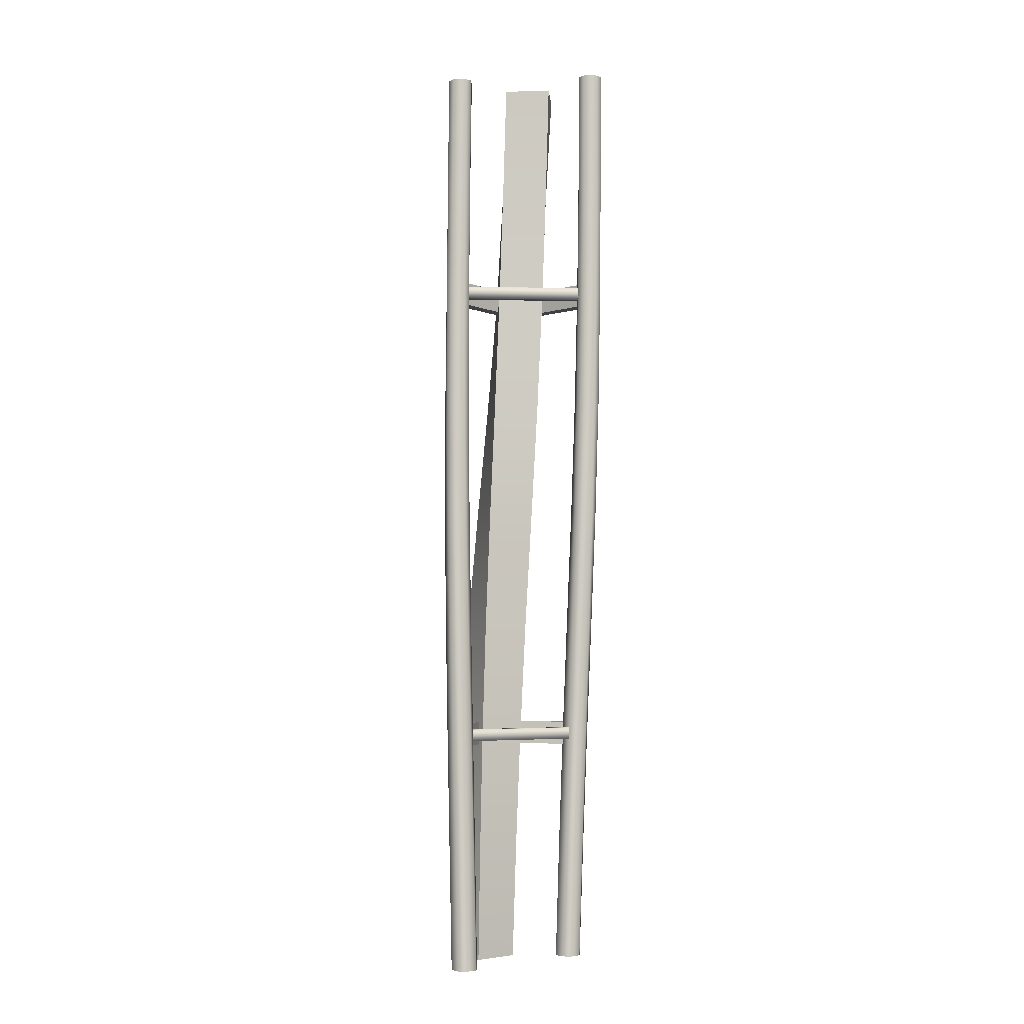
<metadata>
{"format":"obj","ext":"obj","renderer":"f3d","projection":"perspective","resolution":1024,"background":"white","views":[{"elev":-4.9,"azim":-40.2,"up":"+Z"}]}
</metadata>
<code>
g coaster-hanging-straight-skew-left
v -0.35 0.025 4.292e-06 1 1 1
v -0.35 0.075 4.292e-06 1 1 1
v -0.3473 0.05004 0.5013 1 1 1
v -0.3437 0.09991 0.5013 1 1 1
v -0.3416 0.08001 1.001 1 1 1
v -0.3337 0.1294 1.001 1 1 1
v -0.275 0.1 4.292e-06 1 1 1
v -0.2671 0.1195 0.5013 1 1 1
v -0.325 0.1 4.292e-06 1 1 1
v -0.317 0.1231 0.5013 1 1 1
v -0.2557 0.1422 1.001 1 1 1
v -0.3051 0.1501 1.001 1 1 1
v -0.2715 0.04347 1.001 1 1 1
v -0.2743 0.01972 0.5013 1 1 1
v -0.3209 0.05137 1.001 1 1 1
v -0.3242 0.02331 0.5013 1 1 1
v -0.275 1.192e-07 4.292e-06 1 1 1
v -0.325 1.192e-07 4.292e-06 1 1 1
v -0.25 0.025 4.292e-06 1 1 1
v -0.2476 0.04287 0.5013 1 1 1
v -0.2429 0.0642 1.001 1 1 1
v -0.25 0.075 4.292e-06 1 1 1
v -0.244 0.09274 0.5013 1 1 1
v -0.235 0.1136 1.001 1 1 1
v 0.25 0.025 4.292e-06 1 1 1
v 0.25 0.075 4.292e-06 1 1 1
v 0.2511 0.007004 0.5013 1 1 1
v 0.2547 0.05688 0.5013 1 1 1
v 0.2508 -0.01483 1.001 1 1 1
v 0.2587 0.03454 1.001 1 1 1
v 0.35 0.075 4.292e-06 1 1 1
v 0.35 0.025 4.292e-06 1 1 1
v 0.3545 0.0497 0.5013 1 1 1
v 0.3509 -0.0001682 0.5013 1 1 1
v 0.3575 0.01874 1.001 1 1 1
v 0.3496 -0.03063 1.001 1 1 1
v 0.325 0.1 4.292e-06 1 1 1
v 0.3313 0.07643 0.5013 1 1 1
v 0.275 0.1 4.292e-06 1 1 1
v 0.2815 0.08002 0.5013 1 1 1
v 0.3367 0.04737 1.001 1 1 1
v 0.2873 0.05528 1.001 1 1 1
v 0.3209 -0.05137 1.001 1 1 1
v 0.3242 -0.02331 0.5013 1 1 1
v 0.2715 -0.04347 1.001 1 1 1
v 0.2743 -0.01972 0.5013 1 1 1
v 0.325 -2.384e-07 4.292e-06 1 1 1
v 0.275 -1.192e-07 4.292e-06 1 1 1
v 0.1304 0.1817 1.001 1 1 1
v 0.1141 0.1923 0.5013 1 1 1
v -0.06713 0.2133 1.001 1 1 1
v -0.0854 0.2067 0.5013 1 1 1
v 0.1 0.2 4.292e-06 1 1 1
v -0.1 0.2 4.292e-06 1 1 1
v -0.03552 0.4108 1.001 1 1 1
v -0.07105 0.4061 0.5013 1 1 1
v 0.162 0.3792 1.001 1 1 1
v 0.1284 0.3918 0.5013 1 1 1
v -0.1 0.4 4.292e-06 1 1 1
v 0.1 0.4 4.292e-06 1 1 1
v -0.3311 0.1162 1.5 1 1 1
v -0.3179 0.1645 1.5 1 1 1
v -0.3138 0.157 2 1 1 1
v -0.2947 0.2032 2 1 1 1
v -0.239 0.1688 1.5 1 1 1
v -0.2872 0.182 1.5 1 1 1
v -0.2158 0.1976 2 1 1 1
v -0.262 0.2168 2 1 1 1
v -0.2541 0.1052 2 1 1 1
v -0.2653 0.07236 1.5 1 1 1
v -0.3003 0.1244 2 1 1 1
v -0.3135 0.08551 1.5 1 1 1
v -0.2346 0.0899 1.5 1 1 1
v -0.2214 0.1188 2 1 1 1
v -0.2215 0.1381 1.5 1 1 1
v -0.2023 0.165 2 1 1 1
v 0.2478 -0.04166 1.5 1 1 1
v 0.2609 0.006577 1.5 1 1 1
v 0.2405 -0.07257 2 1 1 1
v 0.2597 -0.02638 2 1 1 1
v 0.3574 -0.01974 1.5 1 1 1
v 0.3442 -0.06797 1.5 1 1 1
v 0.3521 -0.06465 2 1 1 1
v 0.3329 -0.1108 2 1 1 1
v 0.3399 0.01096 1.5 1 1 1
v 0.2916 0.02412 1.5 1 1 1
v 0.3385 -0.03198 2 1 1 1
v 0.2923 -0.01285 2 1 1 1
v 0.3003 -0.1244 2 1 1 1
v 0.3135 -0.08551 1.5 1 1 1
v 0.2541 -0.1052 2 1 1 1
v 0.2653 -0.07236 1.5 1 1 1
v 0.1689 0.1465 2 1 1 1
v 0.1491 0.1666 1.5 1 1 1
v -0.01585 0.223 2 1 1 1
v -0.04385 0.2193 1.5 1 1 1
v 0.06069 0.4078 2 1 1 1
v 0.008773 0.4122 1.5 1 1 1
v 0.2455 0.3313 2 1 1 1
v 0.2017 0.3596 1.5 1 1 1
v -0.2915 0.1954 2.5 1 1 1
v -0.2667 0.2388 2.5 1 1 1
v -0.2688 0.2255 2.999 1 1 1
v -0.2395 0.266 2.999 1 1 1
v -0.1892 0.2233 2.5 1 1 1
v -0.2326 0.2481 2.5 1 1 1
v -0.1641 0.2423 2.999 1 1 1
v -0.2046 0.2716 2.999 1 1 1
v -0.2227 0.1613 2.999 1 1 1
v -0.2388 0.1364 2.5 1 1 1
v -0.2632 0.1906 2.999 1 1 1
v -0.2822 0.1612 2.5 1 1 1
v -0.2047 0.1457 2.5 1 1 1
v -0.1878 0.1669 2.999 1 1 1
v -0.1799 0.1892 2.5 1 1 1
v -0.1585 0.2074 2.999 1 1 1
v 0.2295 -0.1023 2.5 1 1 1
v 0.2543 -0.05891 2.5 1 1 1
v 0.2172 -0.1264 2.999 1 1 1
v 0.2465 -0.08587 2.999 1 1 1
v 0.3411 -0.1085 2.5 1 1 1
v 0.3163 -0.1519 2.5 1 1 1
v 0.3275 -0.1445 2.999 1 1 1
v 0.2982 -0.185 2.999 1 1 1
v 0.3318 -0.07442 2.5 1 1 1
v 0.2884 -0.04961 2.5 1 1 1
v 0.3219 -0.1096 2.999 1 1 1
v 0.2814 -0.08028 2.999 1 1 1
v 0.2632 -0.1906 2.999 1 1 1
v 0.2822 -0.1612 2.5 1 1 1
v 0.2227 -0.1613 2.999 1 1 1
v 0.2388 -0.1364 2.5 1 1 1
v 0.1983 0.1034 2.999 1 1 1
v 0.1861 0.124 2.5 1 1 1
v 0.03629 0.2206 2.999 1 1 1
v 0.0124 0.2233 2.5 1 1 1
v 0.1536 0.3826 2.999 1 1 1
v 0.1116 0.3969 2.5 1 1 1
v 0.3156 0.2653 2.999 1 1 1
v 0.2853 0.2977 2.5 1 1 1
v -0.2482 0.248 3.499 1 1 1
v -0.2155 0.2858 3.499 1 1 1
v -0.2298 0.2652 4 1 1 1
v -0.1945 0.3005 4 1 1 1
v -0.1424 0.2556 3.499 1 1 1
v -0.1802 0.2883 3.499 1 1 1
v -0.1237 0.2652 4 1 1 1
v -0.1591 0.3005 4 1 1 1
v -0.1945 0.1945 4 1 1 1
v -0.2079 0.18 3.499 1 1 1
v -0.2298 0.2298 4 1 1 1
v -0.2457 0.2127 3.499 1 1 1
v -0.1726 0.1825 3.499 1 1 1
v -0.1591 0.1945 4 1 1 1
v -0.1399 0.2203 3.499 1 1 1
v -0.1237 0.2298 4 1 1 1
v 0.2054 -0.1447 3.499 1 1 1
v 0.2381 -0.1069 3.499 1 1 1
v 0.1945 -0.1591 4 1 1 1
v 0.2298 -0.1237 4 1 1 1
v 0.3137 -0.1724 3.499 1 1 1
v 0.281 -0.2102 3.499 1 1 1
v 0.3005 -0.1945 4 1 1 1
v 0.2652 -0.2298 4 1 1 1
v 0.3112 -0.1371 3.499 1 1 1
v 0.2734 -0.1044 3.499 1 1 1
v 0.3005 -0.1591 4 1 1 1
v 0.2652 -0.1237 4 1 1 1
v 0.2298 -0.2298 4 1 1 1
v 0.2457 -0.2127 3.499 1 1 1
v 0.1945 -0.1945 4 1 1 1
v 0.2079 -0.18 3.499 1 1 1
v 0.2121 0.07071 4 1 1 1
v 0.2065 0.08574 3.499 1 1 1
v 0.07071 0.2121 4 1 1 1
v 0.05531 0.2167 3.499 1 1 1
v 0.2121 0.3536 4 1 1 1
v 0.1862 0.3679 3.499 1 1 1
v 0.3536 0.2121 4 1 1 1
v 0.3374 0.2369 3.499 1 1 1
v 0.275 0 7.219e-16 1 1 1
v 0.325 0 7.219e-16 1 1 1
v 0.25 0.025 7.219e-16 1 1 1
v 0.35 0.025 7.219e-16 1 1 1
v 0.25 0.075 7.219e-16 1 1 1
v 0.35 0.075 7.219e-16 1 1 1
v 0.275 0.1 7.219e-16 1 1 1
v 0.325 0.1 7.219e-16 1 1 1
v -0.325 0 -7.219e-16 1 1 1
v -0.275 0 -7.219e-16 1 1 1
v -0.35 0.025 -7.219e-16 1 1 1
v -0.25 0.025 -7.219e-16 1 1 1
v -0.35 0.075 -7.219e-16 1 1 1
v -0.25 0.075 -7.219e-16 1 1 1
v -0.325 0.1 -7.219e-16 1 1 1
v -0.275 0.1 -7.219e-16 1 1 1
v -0.1 0.2 5.414e-16 1 1 1
v 0.1 0.2 5.414e-16 1 1 1
v -0.1 0.4 5.414e-16 1 1 1
v 0.1 0.4 5.414e-16 1 1 1
v -0.1945 0.1945 4 1 1 1
v -0.2298 0.2298 4 1 1 1
v -0.1591 0.1945 4 1 1 1
v -0.2298 0.2652 4 1 1 1
v -0.1237 0.2298 4 1 1 1
v -0.1945 0.3005 4 1 1 1
v -0.1237 0.2652 4 1 1 1
v -0.1591 0.3005 4 1 1 1
v 0.2298 -0.2298 4 1 1 1
v 0.1945 -0.1945 4 1 1 1
v 0.2652 -0.2298 4 1 1 1
v 0.1945 -0.1591 4 1 1 1
v 0.3005 -0.1945 4 1 1 1
v 0.2298 -0.1237 4 1 1 1
v 0.3005 -0.1591 4 1 1 1
v 0.2652 -0.1237 4 1 1 1
v 0.2121 0.07071 4 1 1 1
v 0.07071 0.2121 4 1 1 1
v 0.3536 0.2121 4 1 1 1
v 0.2121 0.3536 4 1 1 1
v 0.3002 -0.02273 1.026 1 1 1
v 0.3002 -0.02273 0.9755 1 1 1
v -0.2923 0.0721 1.026 1 1 1
v -0.2923 0.0721 0.9755 1 1 1
v 0.3081 0.02664 0.9755 1 1 1
v 0.3081 0.02664 1.026 1 1 1
v -0.2844 0.1215 0.9755 1 1 1
v -0.2844 0.1215 1.026 1 1 1
v -0.2484 0.1035 0.9505 1 1 1
v 0.006868 0.295 0.9505 1 1 1
v -0.2804 0.1462 0.9505 1 1 1
v -0.02513 0.3376 0.9505 1 1 1
v -0.2804 0.1462 1.051 1 1 1
v -0.02513 0.3376 1.051 1 1 1
v 0.006868 0.295 1.051 1 1 1
v -0.2484 0.1035 1.051 1 1 1
v 0.2683 0.02079 0.9505 1 1 1
v 0.312 0.05133 0.9505 1 1 1
v 0.08555 0.2824 0.9505 1 1 1
v 0.1293 0.3129 0.9505 1 1 1
v 0.2683 0.02079 1.051 1 1 1
v 0.08555 0.2824 1.051 1 1 1
v 0.1293 0.3129 1.051 1 1 1
v 0.312 0.05133 1.051 1 1 1
v 0.2577 -0.1557 3.024 1 1 1
v 0.2577 -0.1557 2.974 1 1 1
v -0.2283 0.1962 3.024 1 1 1
v -0.2283 0.1962 2.974 1 1 1
v 0.287 -0.1152 2.974 1 1 1
v 0.287 -0.1152 3.024 1 1 1
v -0.199 0.2367 2.974 1 1 1
v -0.199 0.2367 3.024 1 1 1
v -0.175 0.2044 2.949 1 1 1
v 0.1392 0.2602 2.949 1 1 1
v -0.1843 0.2569 2.949 1 1 1
v 0.1299 0.3127 2.949 1 1 1
v -0.1843 0.2569 3.049 1 1 1
v 0.1299 0.3127 3.049 1 1 1
v 0.1392 0.2602 3.049 1 1 1
v -0.175 0.2044 3.049 1 1 1
v 0.2489 -0.1025 2.949 1 1 1
v 0.3016 -0.09494 2.949 1 1 1
v 0.2037 0.2134 2.949 1 1 1
v 0.2565 0.221 2.949 1 1 1
v 0.2489 -0.1025 3.049 1 1 1
v 0.2037 0.2134 3.049 1 1 1
v 0.2565 0.221 3.049 1 1 1
v 0.3016 -0.09494 3.049 1 1 1
f 3 2 1
f 2 3 4
f 5 4 3
f 4 5 6
f 9 8 7
f 8 9 10
f 10 11 8
f 11 10 12
f 15 14 13
f 14 15 16
f 16 17 14
f 17 16 18
f 18 3 1
f 3 18 16
f 16 5 3
f 5 16 15
f 19 14 17
f 14 19 20
f 20 13 14
f 13 20 21
f 7 23 22
f 23 7 8
f 8 24 23
f 24 8 11
f 12 4 6
f 4 12 10
f 10 2 4
f 2 10 9
f 20 24 21
f 24 20 23
f 19 23 20
f 23 19 22
f 27 26 25
f 26 27 28
f 29 28 27
f 28 29 30
f 33 32 31
f 32 33 34
f 35 34 33
f 34 35 36
f 39 38 37
f 38 39 40
f 40 41 38
f 41 40 42
f 45 44 43
f 44 45 46
f 46 47 44
f 47 46 48
f 26 40 39
f 40 26 28
f 28 42 40
f 42 28 30
f 48 27 25
f 27 48 46
f 46 29 27
f 29 46 45
f 32 44 47
f 44 32 34
f 34 43 44
f 43 34 36
f 35 38 41
f 38 35 33
f 33 37 38
f 37 33 31
f 51 50 49
f 50 51 52
f 52 53 50
f 53 52 54
f 57 56 55
f 56 57 58
f 58 59 56
f 59 58 60
f 50 57 49
f 57 50 58
f 53 58 50
f 58 53 60
f 56 51 55
f 51 56 52
f 59 52 56
f 52 59 54
f 61 6 5
f 6 61 62
f 63 62 61
f 62 63 64
f 12 65 11
f 65 12 66
f 66 67 65
f 67 66 68
f 71 70 69
f 70 71 72
f 72 13 70
f 13 72 15
f 15 61 5
f 61 15 72
f 72 63 61
f 63 72 71
f 21 70 13
f 70 21 73
f 73 69 70
f 69 73 74
f 11 75 24
f 75 11 65
f 65 76 75
f 76 65 67
f 68 62 64
f 62 68 66
f 66 6 62
f 6 66 12
f 73 76 74
f 76 73 75
f 21 75 73
f 75 21 24
f 77 30 29
f 30 77 78
f 79 78 77
f 78 79 80
f 81 36 35
f 36 81 82
f 83 82 81
f 82 83 84
f 42 85 41
f 85 42 86
f 86 87 85
f 87 86 88
f 91 90 89
f 90 91 92
f 92 43 90
f 43 92 45
f 30 86 42
f 86 30 78
f 78 88 86
f 88 78 80
f 45 77 29
f 77 45 92
f 92 79 77
f 79 92 91
f 36 90 43
f 90 36 82
f 82 89 90
f 89 82 84
f 83 85 87
f 85 83 81
f 81 41 85
f 41 81 35
f 95 94 93
f 94 95 96
f 96 49 94
f 49 96 51
f 99 98 97
f 98 99 100
f 100 55 98
f 55 100 57
f 94 99 93
f 99 94 100
f 49 100 94
f 100 49 57
f 98 95 97
f 95 98 96
f 55 96 98
f 96 55 51
f 101 64 63
f 64 101 102
f 103 102 101
f 102 103 104
f 68 105 67
f 105 68 106
f 106 107 105
f 107 106 108
f 111 110 109
f 110 111 112
f 112 69 110
f 69 112 71
f 71 101 63
f 101 71 112
f 112 103 101
f 103 112 111
f 74 110 69
f 110 74 113
f 113 109 110
f 109 113 114
f 67 115 76
f 115 67 105
f 105 116 115
f 116 105 107
f 108 102 104
f 102 108 106
f 106 64 102
f 64 106 68
f 113 116 114
f 116 113 115
f 74 115 113
f 115 74 76
f 117 80 79
f 80 117 118
f 119 118 117
f 118 119 120
f 121 84 83
f 84 121 122
f 123 122 121
f 122 123 124
f 88 125 87
f 125 88 126
f 126 127 125
f 127 126 128
f 131 130 129
f 130 131 132
f 132 89 130
f 89 132 91
f 80 126 88
f 126 80 118
f 118 128 126
f 128 118 120
f 91 117 79
f 117 91 132
f 132 119 117
f 119 132 131
f 84 130 89
f 130 84 122
f 122 129 130
f 129 122 124
f 123 125 127
f 125 123 121
f 121 87 125
f 87 121 83
f 135 134 133
f 134 135 136
f 136 93 134
f 93 136 95
f 139 138 137
f 138 139 140
f 140 97 138
f 97 140 99
f 134 139 133
f 139 134 140
f 93 140 134
f 140 93 99
f 138 135 137
f 135 138 136
f 97 136 138
f 136 97 95
f 141 104 103
f 104 141 142
f 143 142 141
f 142 143 144
f 108 145 107
f 145 108 146
f 146 147 145
f 147 146 148
f 151 150 149
f 150 151 152
f 152 109 150
f 109 152 111
f 111 141 103
f 141 111 152
f 152 143 141
f 143 152 151
f 114 150 109
f 150 114 153
f 153 149 150
f 149 153 154
f 107 155 116
f 155 107 145
f 145 156 155
f 156 145 147
f 148 142 144
f 142 148 146
f 146 104 142
f 104 146 108
f 153 156 154
f 156 153 155
f 114 155 153
f 155 114 116
f 157 120 119
f 120 157 158
f 159 158 157
f 158 159 160
f 161 124 123
f 124 161 162
f 163 162 161
f 162 163 164
f 128 165 127
f 165 128 166
f 166 167 165
f 167 166 168
f 171 170 169
f 170 171 172
f 172 129 170
f 129 172 131
f 120 166 128
f 166 120 158
f 158 168 166
f 168 158 160
f 131 157 119
f 157 131 172
f 172 159 157
f 159 172 171
f 124 170 129
f 170 124 162
f 162 169 170
f 169 162 164
f 163 165 167
f 165 163 161
f 161 127 165
f 127 161 123
f 175 174 173
f 174 175 176
f 176 133 174
f 133 176 135
f 179 178 177
f 178 179 180
f 180 137 178
f 137 180 139
f 174 179 173
f 179 174 180
f 133 180 174
f 180 133 139
f 178 175 177
f 175 178 176
f 137 176 178
f 176 137 135
f 183 182 181
f 182 183 184
f 184 183 185
f 184 185 186
f 186 185 187
f 186 187 188
f 191 190 189
f 190 191 192
f 192 191 193
f 192 193 194
f 194 193 195
f 194 195 196
f 199 198 197
f 198 199 200
f 203 202 201
f 202 203 204
f 204 203 205
f 204 205 206
f 206 205 207
f 206 207 208
f 211 210 209
f 210 211 212
f 212 211 213
f 212 213 214
f 214 213 215
f 214 215 216
f 219 218 217
f 218 219 220
f 223 222 221
f 222 223 224
f 227 226 225
f 226 227 228
f 226 223 221
f 223 226 228
f 227 222 224
f 222 227 225
f 231 230 229
f 230 231 232
f 233 232 231
f 232 233 234
f 235 229 230
f 229 235 236
f 235 233 236
f 233 235 234
f 239 238 237
f 238 239 240
f 241 239 237
f 239 241 242
f 243 238 240
f 238 243 244
f 244 242 241
f 242 244 243
f 247 246 245
f 246 247 248
f 251 250 249
f 250 251 252
f 250 247 245
f 247 250 252
f 251 246 248
f 246 251 249
f 255 254 253
f 254 255 256
f 257 256 255
f 256 257 258
f 259 253 254
f 253 259 260
f 259 257 260
f 257 259 258
f 263 262 261
f 262 263 264
f 265 263 261
f 263 265 266
f 267 262 264
f 262 267 268
f 268 266 265
f 266 268 267
g coaster-hanging-straight-skew-left
f 3 2 1
f 2 3 4
f 5 4 3
f 4 5 6
f 9 8 7
f 8 9 10
f 10 11 8
f 11 10 12
f 15 14 13
f 14 15 16
f 16 17 14
f 17 16 18
f 18 3 1
f 3 18 16
f 16 5 3
f 5 16 15
f 19 14 17
f 14 19 20
f 20 13 14
f 13 20 21
f 7 23 22
f 23 7 8
f 8 24 23
f 24 8 11
f 12 4 6
f 4 12 10
f 10 2 4
f 2 10 9
f 20 24 21
f 24 20 23
f 19 23 20
f 23 19 22
f 27 26 25
f 26 27 28
f 29 28 27
f 28 29 30
f 33 32 31
f 32 33 34
f 35 34 33
f 34 35 36
f 39 38 37
f 38 39 40
f 40 41 38
f 41 40 42
f 45 44 43
f 44 45 46
f 46 47 44
f 47 46 48
f 26 40 39
f 40 26 28
f 28 42 40
f 42 28 30
f 48 27 25
f 27 48 46
f 46 29 27
f 29 46 45
f 32 44 47
f 44 32 34
f 34 43 44
f 43 34 36
f 35 38 41
f 38 35 33
f 33 37 38
f 37 33 31
f 51 50 49
f 50 51 52
f 52 53 50
f 53 52 54
f 57 56 55
f 56 57 58
f 58 59 56
f 59 58 60
f 50 57 49
f 57 50 58
f 53 58 50
f 58 53 60
f 56 51 55
f 51 56 52
f 59 52 56
f 52 59 54
f 61 6 5
f 6 61 62
f 63 62 61
f 62 63 64
f 12 65 11
f 65 12 66
f 66 67 65
f 67 66 68
f 71 70 69
f 70 71 72
f 72 13 70
f 13 72 15
f 15 61 5
f 61 15 72
f 72 63 61
f 63 72 71
f 21 70 13
f 70 21 73
f 73 69 70
f 69 73 74
f 11 75 24
f 75 11 65
f 65 76 75
f 76 65 67
f 68 62 64
f 62 68 66
f 66 6 62
f 6 66 12
f 73 76 74
f 76 73 75
f 21 75 73
f 75 21 24
f 77 30 29
f 30 77 78
f 79 78 77
f 78 79 80
f 81 36 35
f 36 81 82
f 83 82 81
f 82 83 84
f 42 85 41
f 85 42 86
f 86 87 85
f 87 86 88
f 91 90 89
f 90 91 92
f 92 43 90
f 43 92 45
f 30 86 42
f 86 30 78
f 78 88 86
f 88 78 80
f 45 77 29
f 77 45 92
f 92 79 77
f 79 92 91
f 36 90 43
f 90 36 82
f 82 89 90
f 89 82 84
f 83 85 87
f 85 83 81
f 81 41 85
f 41 81 35
f 95 94 93
f 94 95 96
f 96 49 94
f 49 96 51
f 99 98 97
f 98 99 100
f 100 55 98
f 55 100 57
f 94 99 93
f 99 94 100
f 49 100 94
f 100 49 57
f 98 95 97
f 95 98 96
f 55 96 98
f 96 55 51
f 101 64 63
f 64 101 102
f 103 102 101
f 102 103 104
f 68 105 67
f 105 68 106
f 106 107 105
f 107 106 108
f 111 110 109
f 110 111 112
f 112 69 110
f 69 112 71
f 71 101 63
f 101 71 112
f 112 103 101
f 103 112 111
f 74 110 69
f 110 74 113
f 113 109 110
f 109 113 114
f 67 115 76
f 115 67 105
f 105 116 115
f 116 105 107
f 108 102 104
f 102 108 106
f 106 64 102
f 64 106 68
f 113 116 114
f 116 113 115
f 74 115 113
f 115 74 76
f 117 80 79
f 80 117 118
f 119 118 117
f 118 119 120
f 121 84 83
f 84 121 122
f 123 122 121
f 122 123 124
f 88 125 87
f 125 88 126
f 126 127 125
f 127 126 128
f 131 130 129
f 130 131 132
f 132 89 130
f 89 132 91
f 80 126 88
f 126 80 118
f 118 128 126
f 128 118 120
f 91 117 79
f 117 91 132
f 132 119 117
f 119 132 131
f 84 130 89
f 130 84 122
f 122 129 130
f 129 122 124
f 123 125 127
f 125 123 121
f 121 87 125
f 87 121 83
f 135 134 133
f 134 135 136
f 136 93 134
f 93 136 95
f 139 138 137
f 138 139 140
f 140 97 138
f 97 140 99
f 134 139 133
f 139 134 140
f 93 140 134
f 140 93 99
f 138 135 137
f 135 138 136
f 97 136 138
f 136 97 95
f 141 104 103
f 104 141 142
f 143 142 141
f 142 143 144
f 108 145 107
f 145 108 146
f 146 147 145
f 147 146 148
f 151 150 149
f 150 151 152
f 152 109 150
f 109 152 111
f 111 141 103
f 141 111 152
f 152 143 141
f 143 152 151
f 114 150 109
f 150 114 153
f 153 149 150
f 149 153 154
f 107 155 116
f 155 107 145
f 145 156 155
f 156 145 147
f 148 142 144
f 142 148 146
f 146 104 142
f 104 146 108
f 153 156 154
f 156 153 155
f 114 155 153
f 155 114 116
f 157 120 119
f 120 157 158
f 159 158 157
f 158 159 160
f 161 124 123
f 124 161 162
f 163 162 161
f 162 163 164
f 128 165 127
f 165 128 166
f 166 167 165
f 167 166 168
f 171 170 169
f 170 171 172
f 172 129 170
f 129 172 131
f 120 166 128
f 166 120 158
f 158 168 166
f 168 158 160
f 131 157 119
f 157 131 172
f 172 159 157
f 159 172 171
f 124 170 129
f 170 124 162
f 162 169 170
f 169 162 164
f 163 165 167
f 165 163 161
f 161 127 165
f 127 161 123
f 175 174 173
f 174 175 176
f 176 133 174
f 133 176 135
f 179 178 177
f 178 179 180
f 180 137 178
f 137 180 139
f 174 179 173
f 179 174 180
f 133 180 174
f 180 133 139
f 178 175 177
f 175 178 176
f 137 176 178
f 176 137 135
f 183 182 181
f 182 183 184
f 184 183 185
f 184 185 186
f 186 185 187
f 186 187 188
f 191 190 189
f 190 191 192
f 192 191 193
f 192 193 194
f 194 193 195
f 194 195 196
f 199 198 197
f 198 199 200
f 203 202 201
f 202 203 204
f 204 203 205
f 204 205 206
f 206 205 207
f 206 207 208
f 211 210 209
f 210 211 212
f 212 211 213
f 212 213 214
f 214 213 215
f 214 215 216
f 219 218 217
f 218 219 220
f 223 222 221
f 222 223 224
f 227 226 225
f 226 227 228
f 226 223 221
f 223 226 228
f 227 222 224
f 222 227 225
f 231 230 229
f 230 231 232
f 233 232 231
f 232 233 234
f 235 229 230
f 229 235 236
f 235 233 236
f 233 235 234
f 239 238 237
f 238 239 240
f 241 239 237
f 239 241 242
f 243 238 240
f 238 243 244
f 244 242 241
f 242 244 243
f 247 246 245
f 246 247 248
f 251 250 249
f 250 251 252
f 250 247 245
f 247 250 252
f 251 246 248
f 246 251 249
f 255 254 253
f 254 255 256
f 257 256 255
f 256 257 258
f 259 253 254
f 253 259 260
f 259 257 260
f 257 259 258
f 263 262 261
f 262 263 264
f 265 263 261
f 263 265 266
f 267 262 264
f 262 267 268
f 268 266 265
f 266 268 267

</code>
